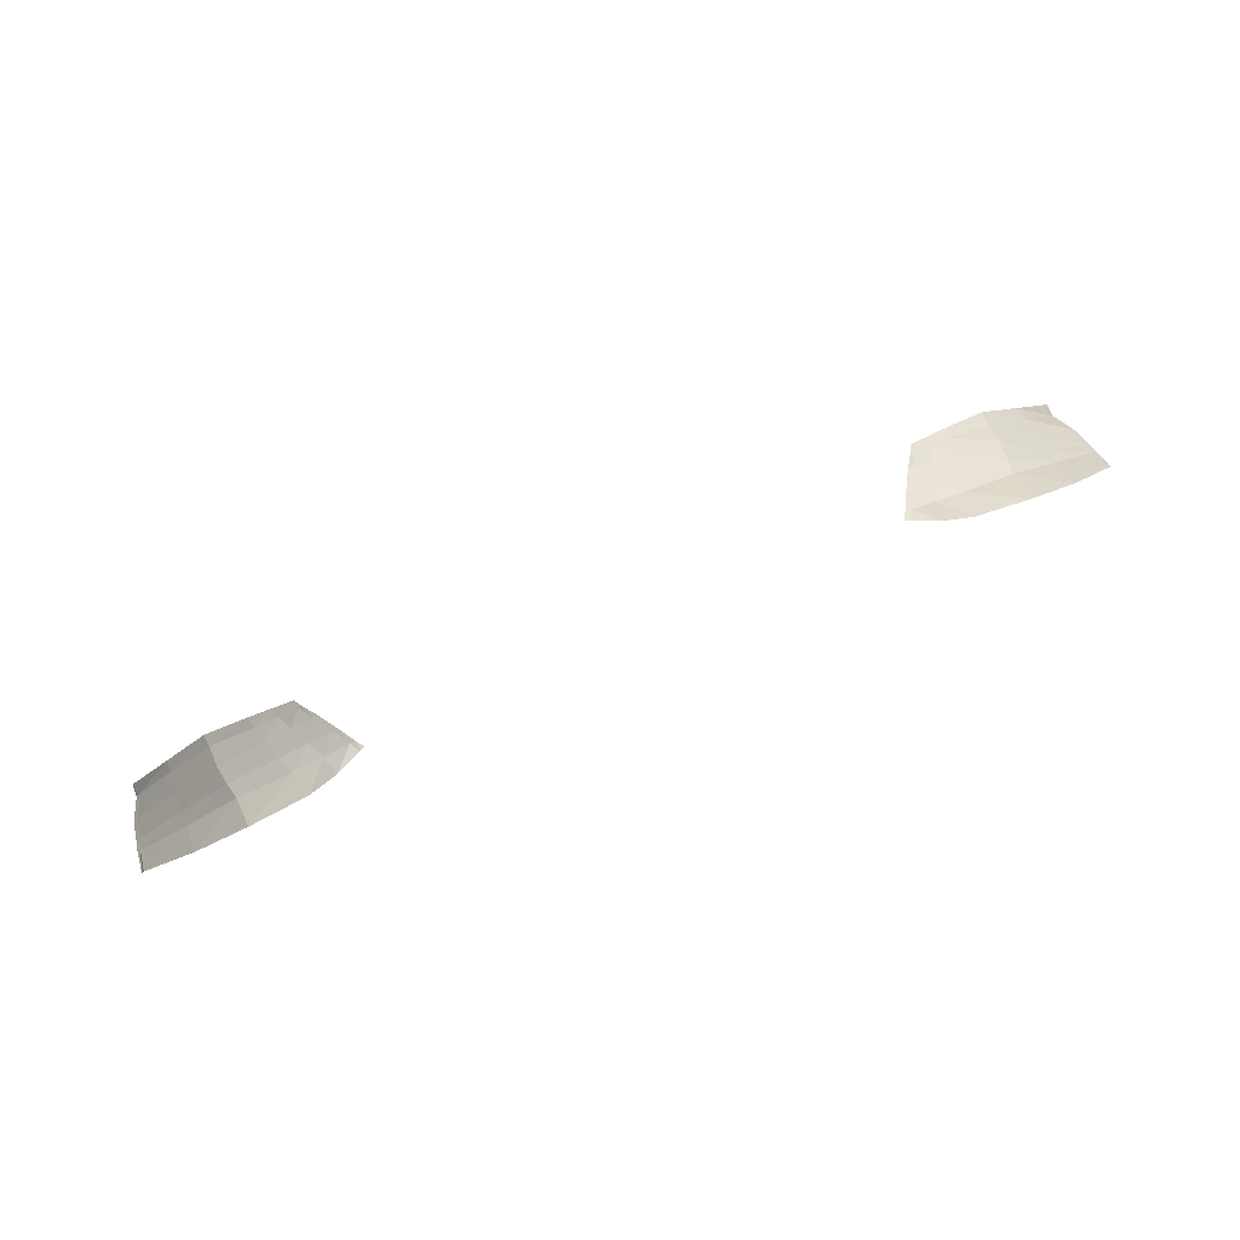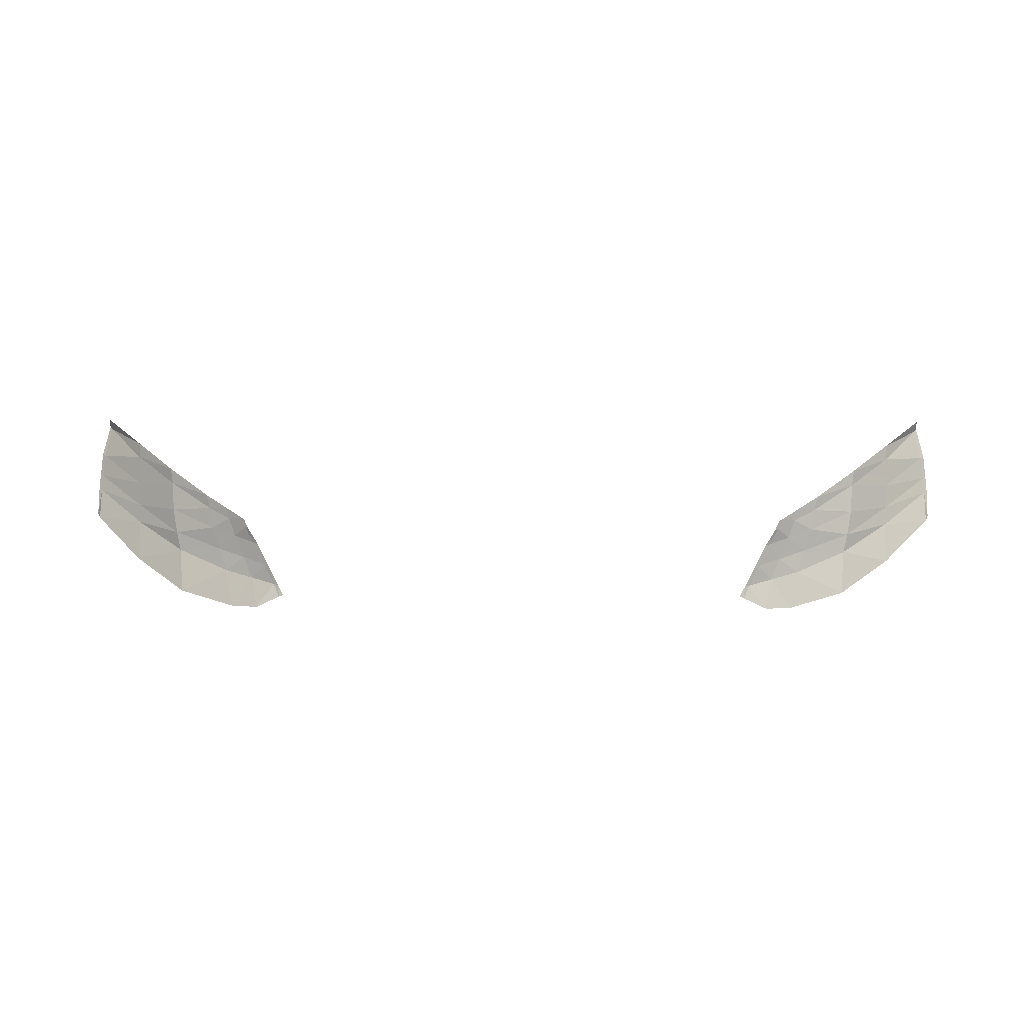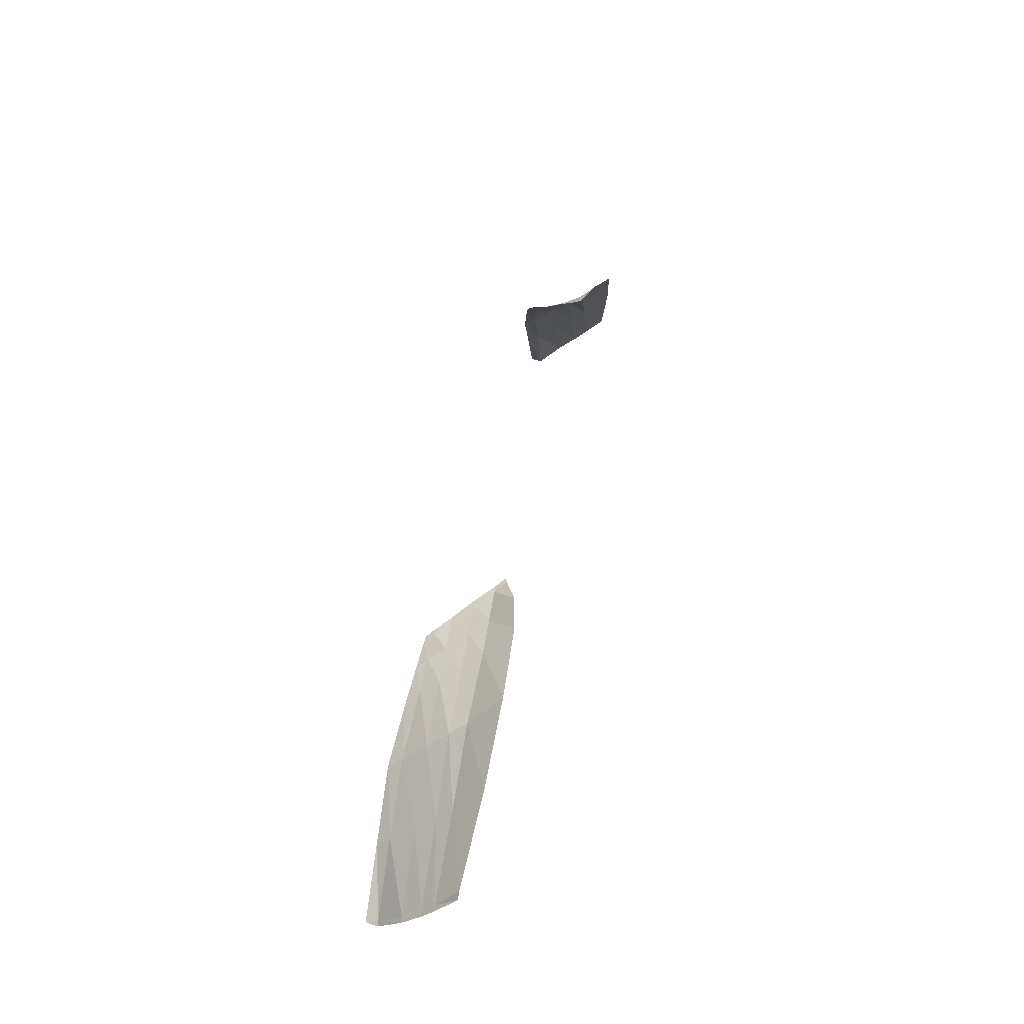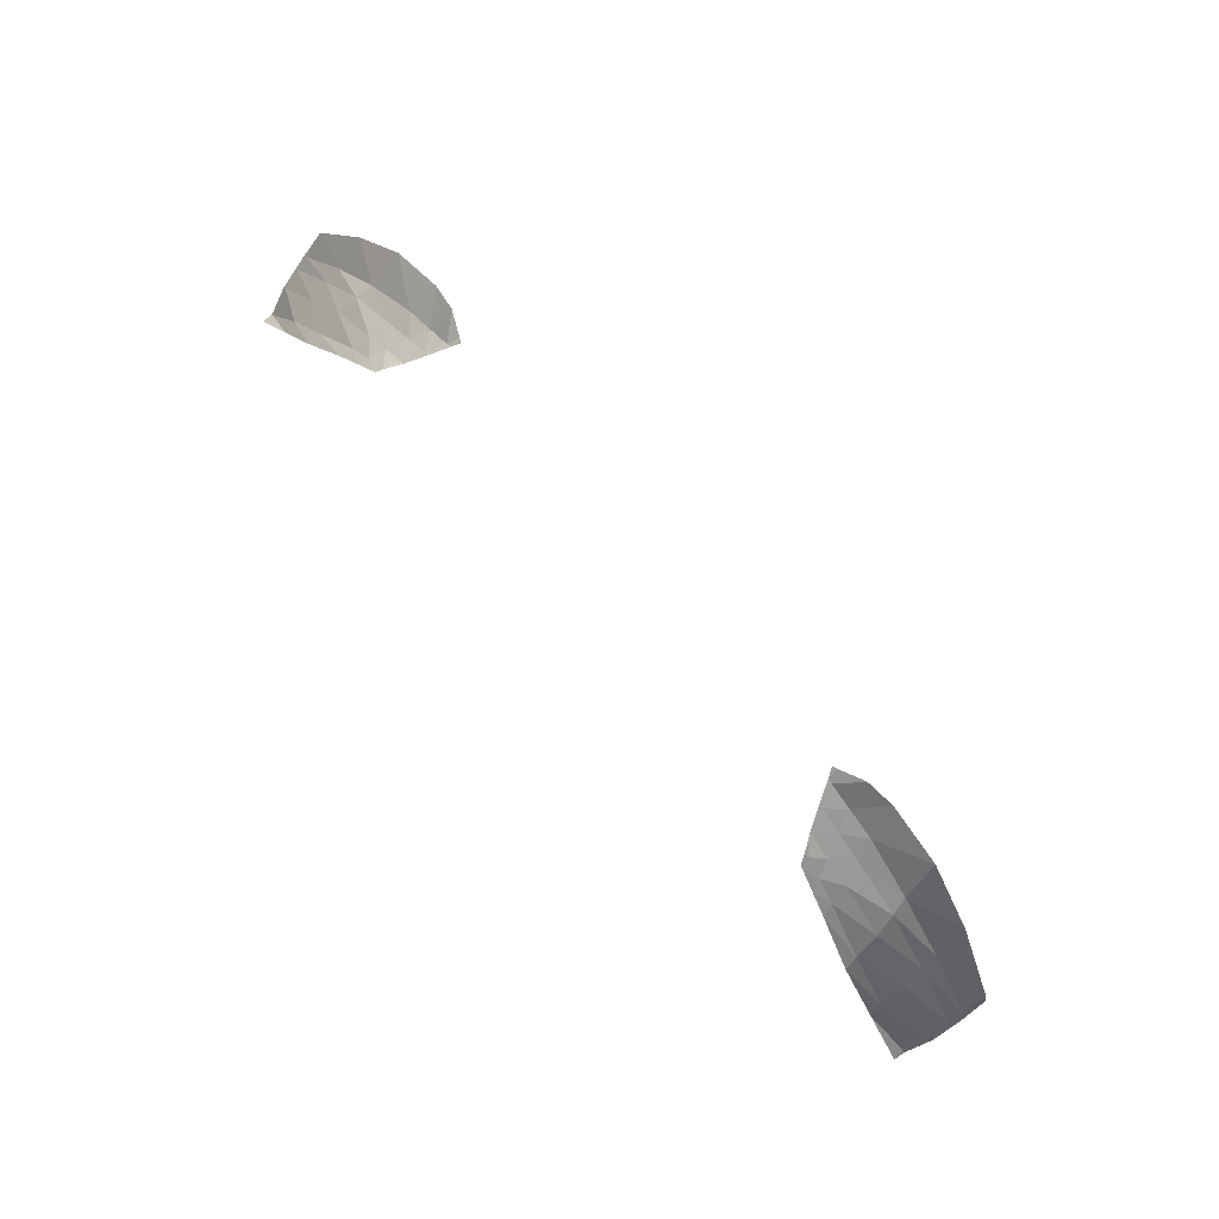
<metadata>
{"format":"obj","ext":"obj","renderer":"f3d","projection":"perspective","resolution":1024,"background":"white","views":[{"elev":79.2,"azim":-23.0,"up":"+Z"},{"elev":28.9,"azim":0.4,"up":"+Y"},{"elev":38.8,"azim":-80.1,"up":"+Z"},{"elev":76.3,"azim":-130.1,"up":"+Z"}]}
</metadata>
<code>
o Plane.007_Plane.013
v 0.9817 1.895 4.102
v 1.606 1.976 3.438
v 0.8337 1.665 4.256
v 1.641 1.669 3.653
v 1.294 1.958 3.824
v 1.232 1.601 4.124
v 1.032 1.601 4.228
v 1.138 1.927 3.974
v 1.45 1.967 3.631
v 1.432 1.624 3.926
v 0.8886 1.753 4.197
v 1.639 1.789 3.545
v 1.263 1.766 3.972
v 1.085 1.76 4.083
v 1.441 1.775 3.775
v 0.9302 1.819 4.151
v 1.634 1.854 3.495
v 1.278 1.834 3.919
v 1.111 1.827 4.042
v 1.445 1.844 3.723
v 1.642 1.746 3.582
v 1.247 1.711 4.01
v 1.058 1.696 4.133
v 1.437 1.723 3.818
v 0.8533 1.693 4.234
v 0.9641 1.867 4.124
v 1.609 1.938 3.428
v 1.286 1.914 3.855
v 1.124 1.886 4.001
v 1.447 1.924 3.662
v 0.9326 1.62 4.267
v 1.06 1.911 4.038
v 0.9866 1.756 4.14
v 1.021 1.823 4.096
v 0.9557 1.695 4.183
v 1.044 1.876 4.063
v 1.596 1.976 3.449
v 1.628 1.666 3.683
v 1.627 1.788 3.559
v 1.623 1.853 3.509
v 1.63 1.745 3.597
v 1.599 1.937 3.442
v 0.85 1.657 4.256
v 0.9047 1.754 4.187
v 0.9451 1.819 4.142
v 0.8701 1.693 4.226
v 0.9773 1.868 4.114
v 0.9946 1.898 4.092
v -0.9813 1.895 4.102
v -1.605 1.976 3.438
v -0.8333 1.665 4.256
v -1.64 1.669 3.653
v -1.293 1.958 3.824
v -1.231 1.601 4.124
v -1.031 1.601 4.228
v -1.137 1.927 3.974
v -1.449 1.967 3.631
v -1.432 1.624 3.926
v -0.8881 1.753 4.197
v -1.639 1.789 3.545
v -1.262 1.766 3.972
v -1.084 1.76 4.083
v -1.441 1.775 3.775
v -0.9297 1.819 4.151
v -1.634 1.854 3.495
v -1.278 1.834 3.919
v -1.111 1.827 4.042
v -1.445 1.844 3.723
v -1.642 1.746 3.582
v -1.247 1.711 4.01
v -1.058 1.696 4.133
v -1.436 1.723 3.818
v -0.8528 1.693 4.234
v -0.9636 1.867 4.124
v -1.609 1.938 3.428
v -1.286 1.914 3.855
v -1.124 1.886 4.001
v -1.447 1.924 3.662
v -0.9322 1.62 4.267
v -1.059 1.911 4.038
v -0.9861 1.756 4.14
v -1.02 1.823 4.096
v -0.9552 1.695 4.183
v -1.044 1.876 4.063
v -1.596 1.976 3.449
v -1.628 1.666 3.683
v -1.627 1.788 3.559
v -1.622 1.853 3.509
v -1.629 1.745 3.597
v -1.599 1.937 3.442
v -0.8496 1.657 4.256
v -0.9043 1.754 4.187
v -0.9447 1.819 4.142
v -0.8697 1.693 4.226
v -0.9768 1.868 4.114
v -0.9941 1.898 4.092
f 41 4 21
f 23 6 22
f 35 7 23
f 22 10 24
f 18 15 20
f 34 14 19
f 19 13 18
f 40 12 17
f 42 17 27
f 29 18 28
f 36 19 29
f 28 20 30
f 13 24 15
f 33 23 14
f 14 22 13
f 39 21 12
f 5 30 9
f 32 29 8
f 8 28 5
f 42 2 37
f 48 36 32
f 44 35 33
f 47 34 36
f 45 33 34
f 46 31 35
f 9 42 37
f 15 41 39
f 30 40 42
f 20 39 40
f 24 38 41
f 25 43 46
f 16 44 45
f 26 45 47
f 11 46 44
f 1 47 48
f 89 52 86
f 71 54 55
f 83 55 79
f 70 58 54
f 66 63 61
f 82 62 81
f 67 61 62
f 88 60 87
f 90 65 88
f 77 66 67
f 84 67 82
f 76 68 66
f 61 72 70
f 81 71 83
f 62 70 71
f 87 69 89
f 53 78 76
f 80 77 84
f 56 76 77
f 50 90 85
f 96 84 95
f 92 83 94
f 95 82 93
f 93 81 92
f 94 79 91
f 57 90 78
f 63 89 72
f 78 88 68
f 68 87 63
f 72 86 58
f 73 91 51
f 64 92 59
f 74 93 64
f 59 94 73
f 49 95 74
f 41 38 4
f 23 7 6
f 35 31 7
f 22 6 10
f 18 13 15
f 34 33 14
f 19 14 13
f 40 39 12
f 42 40 17
f 29 19 18
f 36 34 19
f 28 18 20
f 13 22 24
f 33 35 23
f 14 23 22
f 39 41 21
f 5 28 30
f 32 36 29
f 8 29 28
f 42 27 2
f 48 47 36
f 44 46 35
f 47 45 34
f 45 44 33
f 46 43 31
f 9 30 42
f 15 24 41
f 30 20 40
f 20 15 39
f 24 10 38
f 25 3 43
f 16 11 44
f 26 16 45
f 11 25 46
f 1 26 47
f 89 69 52
f 71 70 54
f 83 71 55
f 70 72 58
f 66 68 63
f 82 67 62
f 67 66 61
f 88 65 60
f 90 75 65
f 77 76 66
f 84 77 67
f 76 78 68
f 61 63 72
f 81 62 71
f 62 61 70
f 87 60 69
f 53 57 78
f 80 56 77
f 56 53 76
f 50 75 90
f 96 80 84
f 92 81 83
f 95 84 82
f 93 82 81
f 94 83 79
f 57 85 90
f 63 87 89
f 78 90 88
f 68 88 87
f 72 89 86
f 73 94 91
f 64 93 92
f 74 95 93
f 59 92 94
f 49 96 95

</code>
